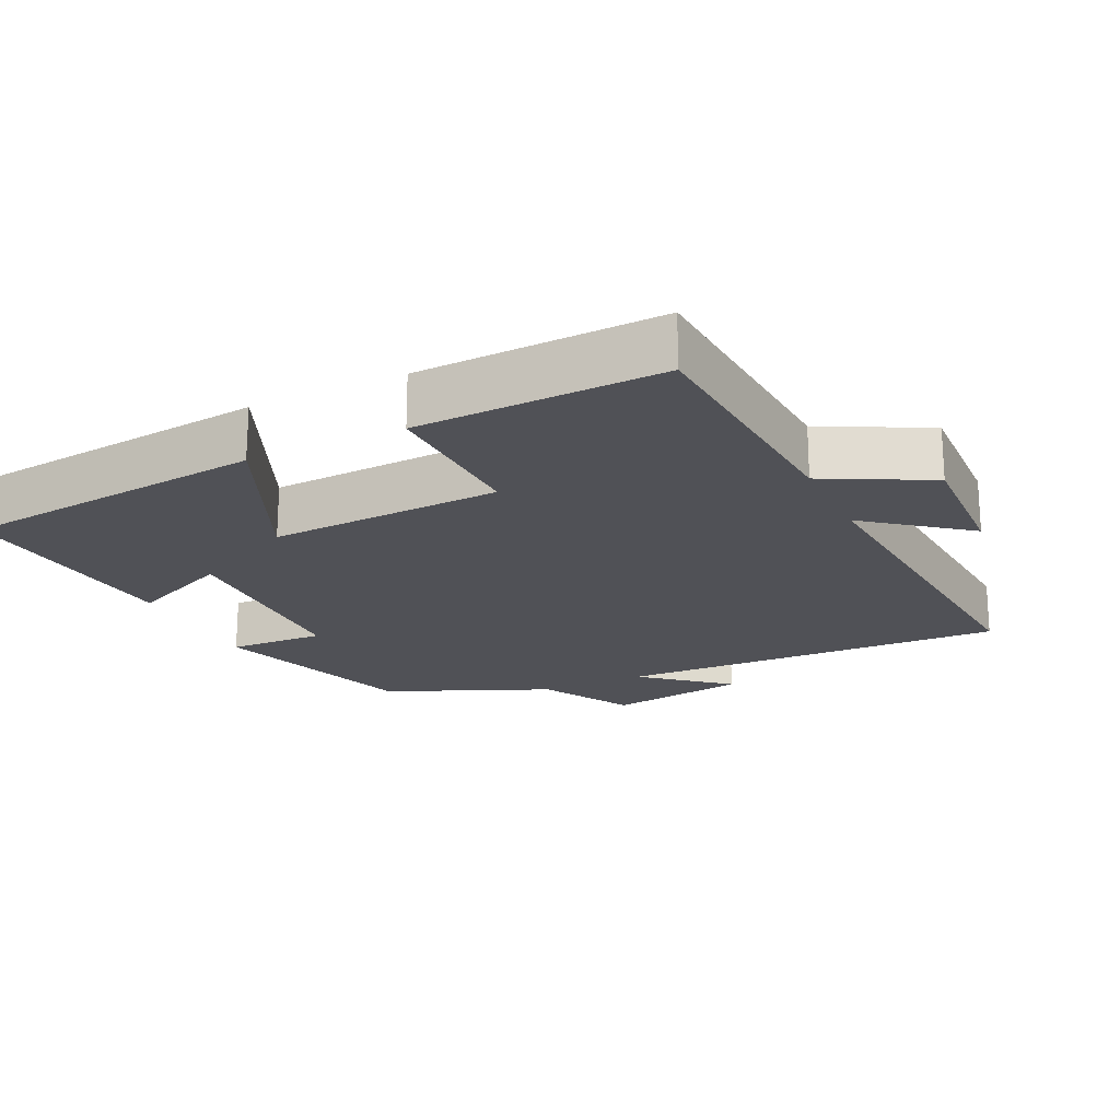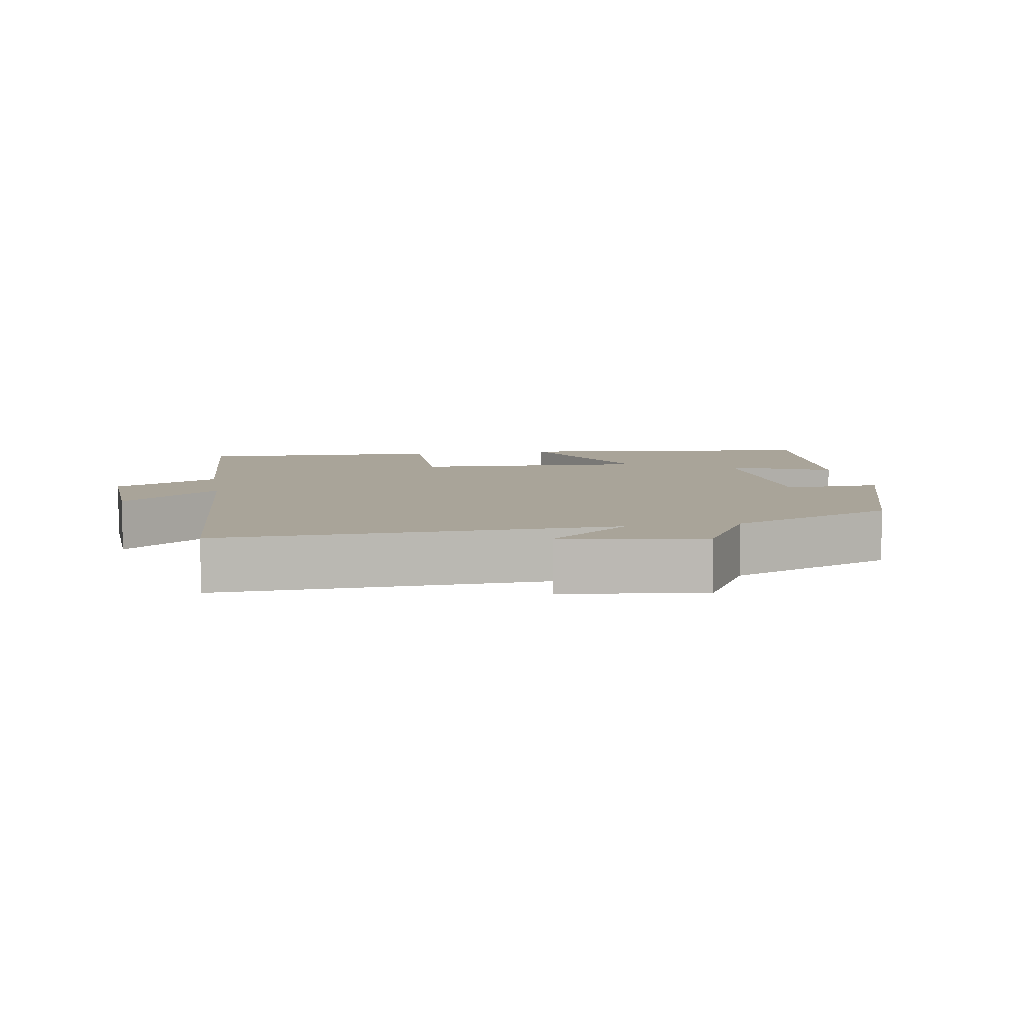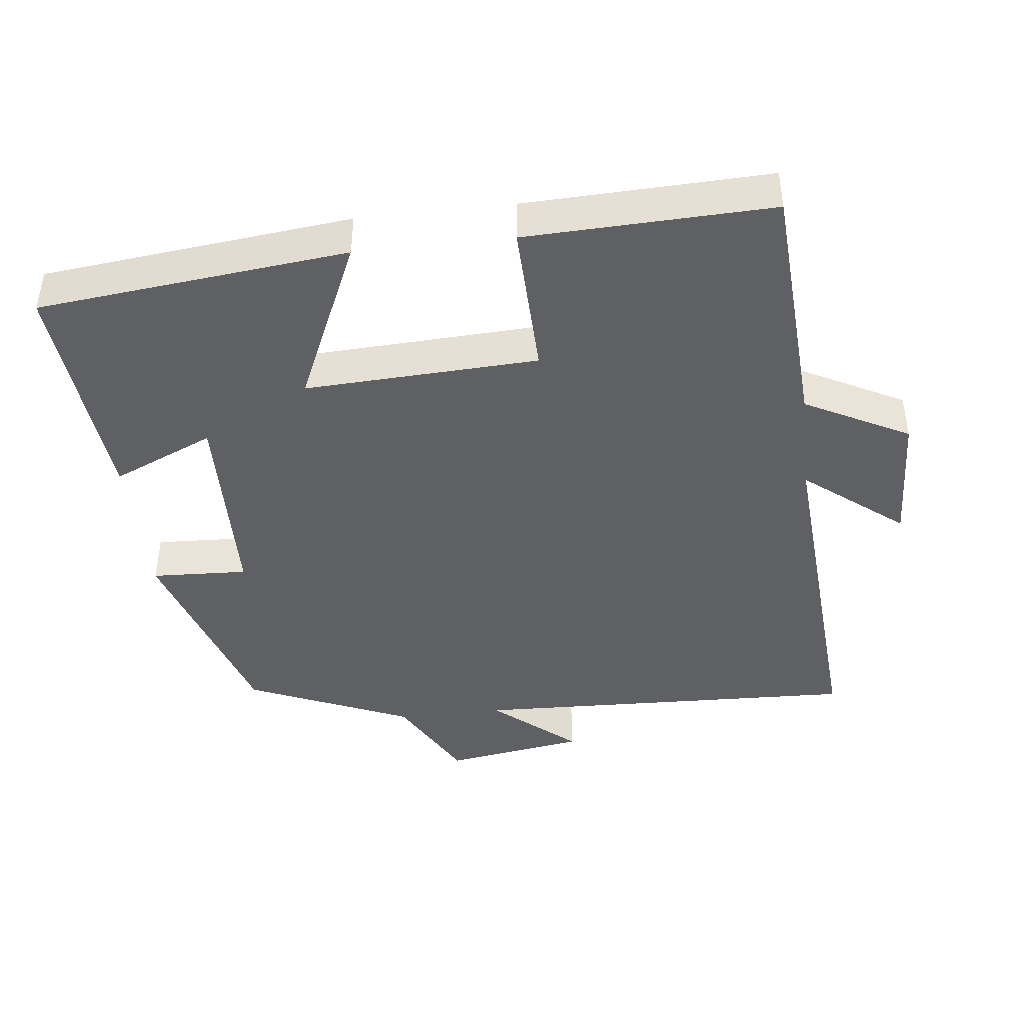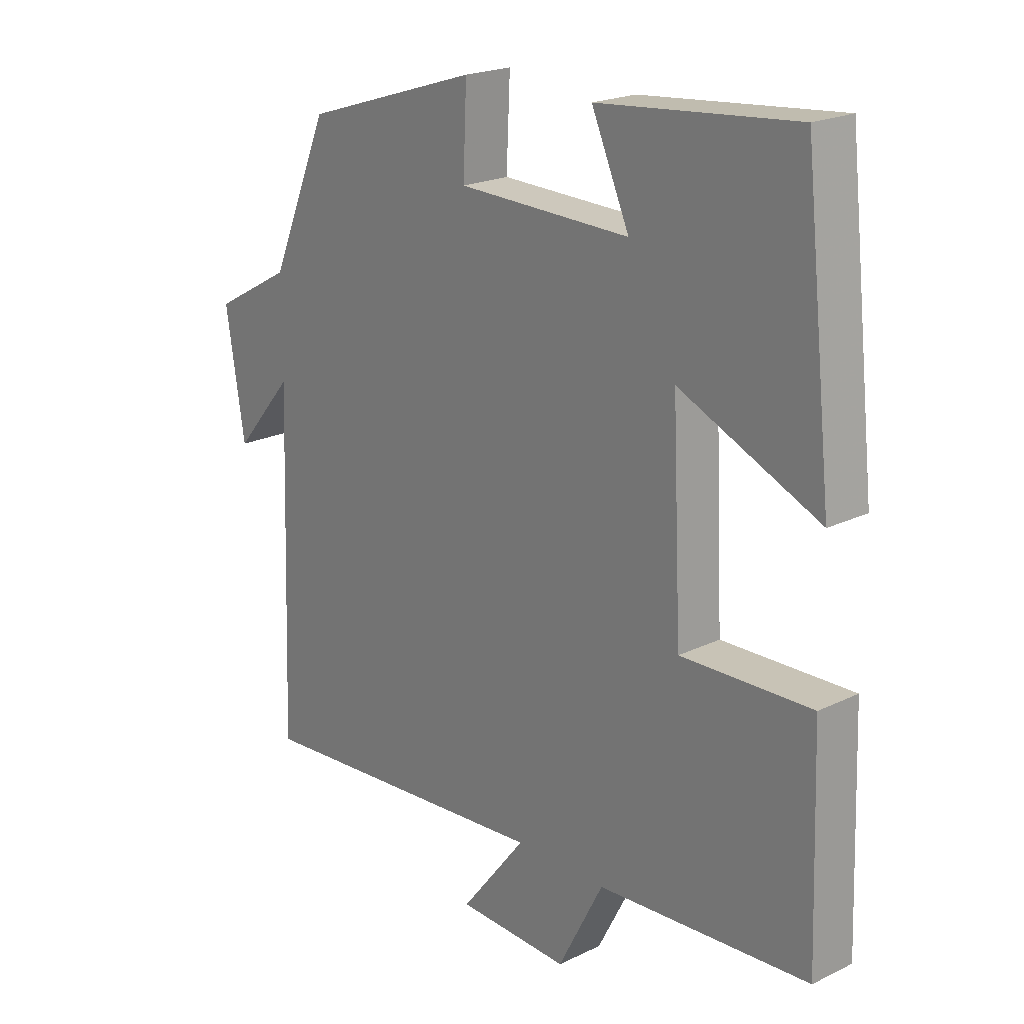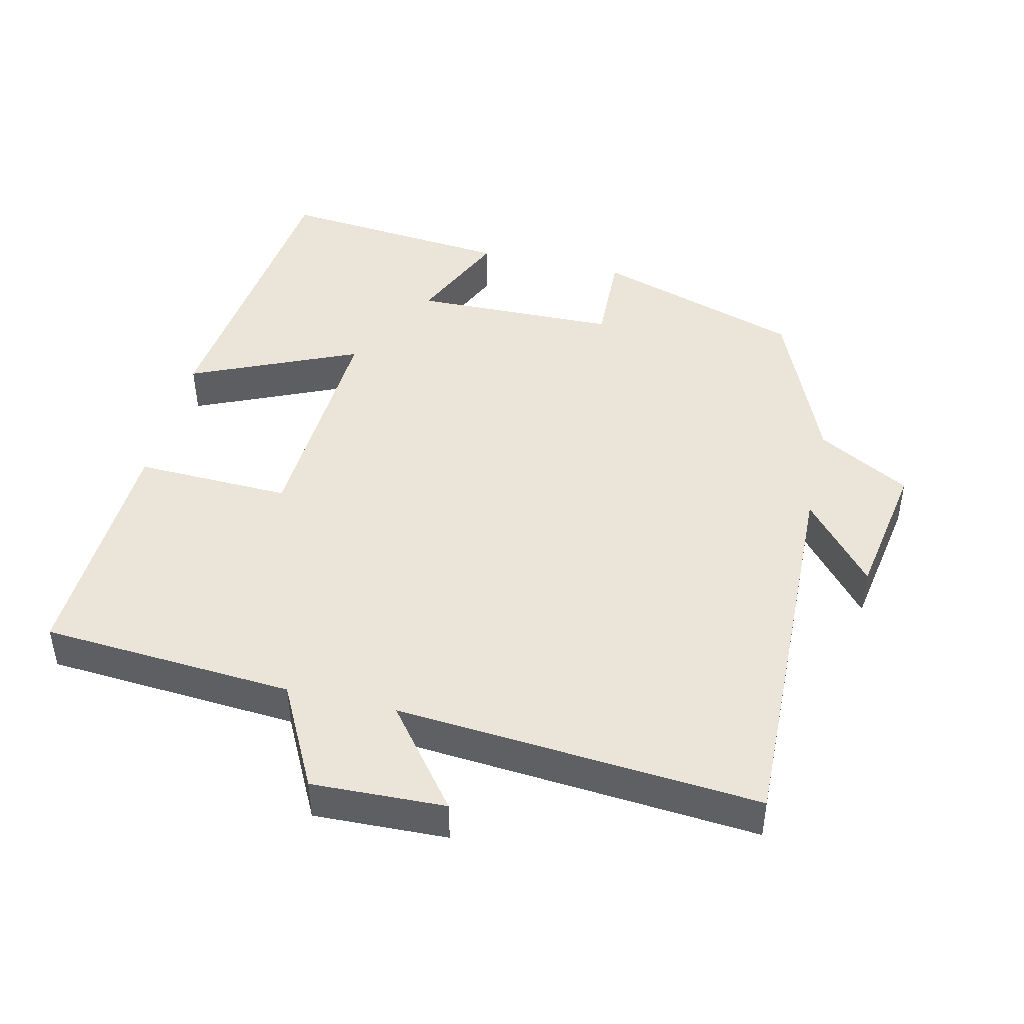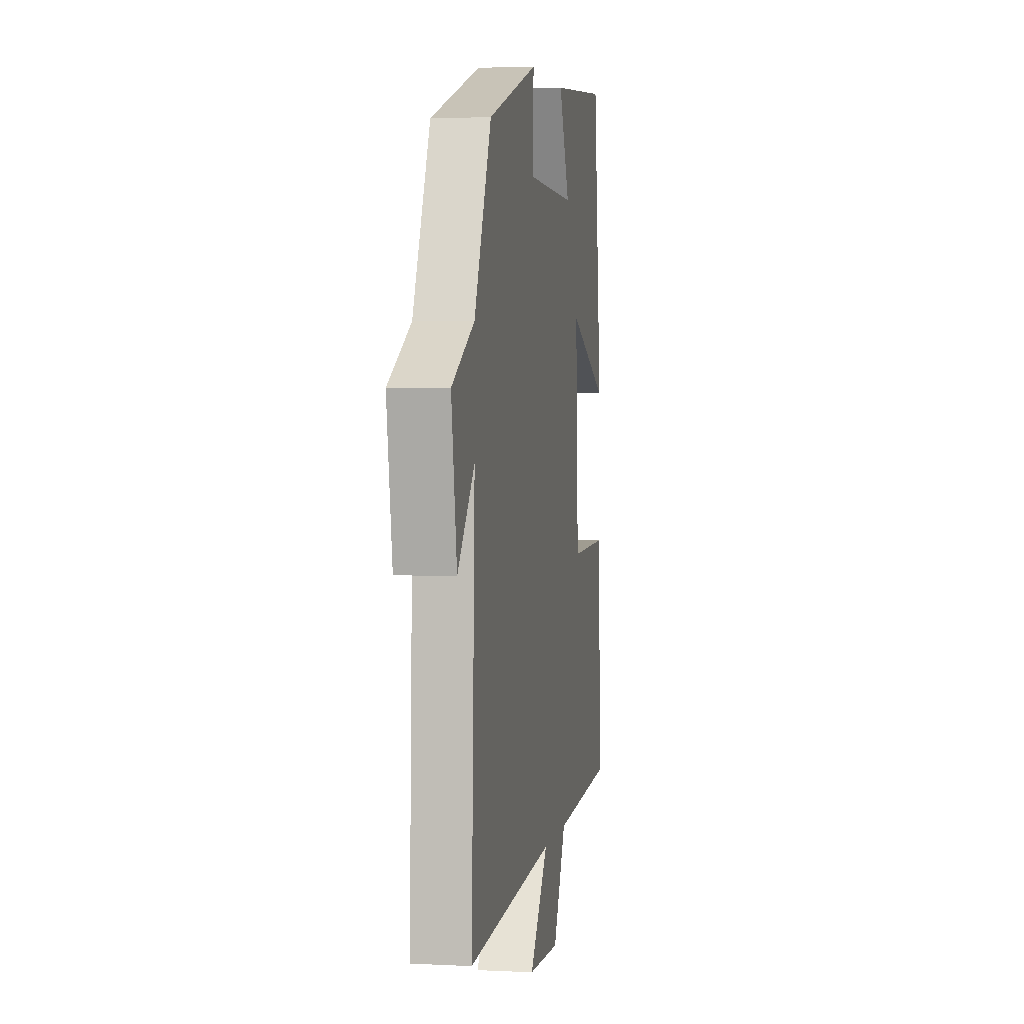
<metadata>
{"format":"obj","ext":"obj","renderer":"f3d","projection":"perspective","resolution":1024,"background":"white","views":[{"elev":-20.3,"azim":115.6,"up":"+Y"},{"elev":7.3,"azim":-99.8,"up":"+Y"},{"elev":-43.0,"azim":96.5,"up":"+Y"},{"elev":20.8,"azim":48.8,"up":"+Z"},{"elev":45.3,"azim":-166.5,"up":"+Y"},{"elev":2.9,"azim":-80.1,"up":"+Z"}]}
</metadata>
<code>
v 0.512 0.07 -0.477
v 0.153 0.07 -0.5
v 0.076 0.07 -0.648
v -0.114 0.07 -0.64
v -0.003 0.07 -0.5
v -0.519 0.07 -0.538
v -0.5 0.07 0.017
v -0.6 0.07 -0.1
v -0.632 0.07 0.1
v -0.5 0.07 0.173
v -0.4 0.07 0.406
v -0.104 0.07 0.5
v -0.11 0.07 0.363
v 0.182 0.07 0.355
v 0.118 0.07 0.5
v 0.452 0.07 0.53
v 0.5 0.07 0.091
v 0.263 0.07 0.197
v 0.279 0.07 -0.135
v 0.5 0.07 -0.129
v 0.512 0 -0.477
v 0.153 0 -0.5
v 0.076 0 -0.648
v -0.114 0 -0.64
v -0.003 0 -0.5
v -0.519 0 -0.538
v -0.5 0 0.017
v -0.6 0 -0.1
v -0.632 0 0.1
v -0.5 0 0.173
v -0.4 0 0.406
v -0.104 0 0.5
v -0.11 0 0.363
v 0.182 0 0.355
v 0.118 0 0.5
v 0.452 0 0.53
v 0.5 0 0.091
v 0.263 0 0.197
v 0.279 0 -0.135
v 0.5 0 -0.129
f 19 20 1 2
f 18 19 2 3
f 16 17 18
f 15 16 18
f 14 15 18
f 13 14 18 3
f 10 11 12 13
f 7 8 9 10
f 7 10 13
f 5 6 7 13
f 3 4 5
f 3 5 13
f 22 21 40 39
f 23 22 39 38
f 38 37 36
f 38 36 35
f 38 35 34
f 23 38 34 33
f 33 32 31 30
f 30 29 28 27
f 33 30 27
f 33 27 26 25
f 25 24 23
f 33 25 23
f 1 21 22 2
f 2 22 23 3
f 3 23 24 4
f 4 24 25 5
f 5 25 26 6
f 6 26 27 7
f 7 27 28 8
f 8 28 29 9
f 9 29 30 10
f 10 30 31 11
f 11 31 32 12
f 12 32 33 13
f 13 33 34 14
f 14 34 35 15
f 15 35 36 16
f 16 36 37 17
f 17 37 38 18
f 18 38 39 19
f 19 39 40 20
f 20 40 21 1

</code>
